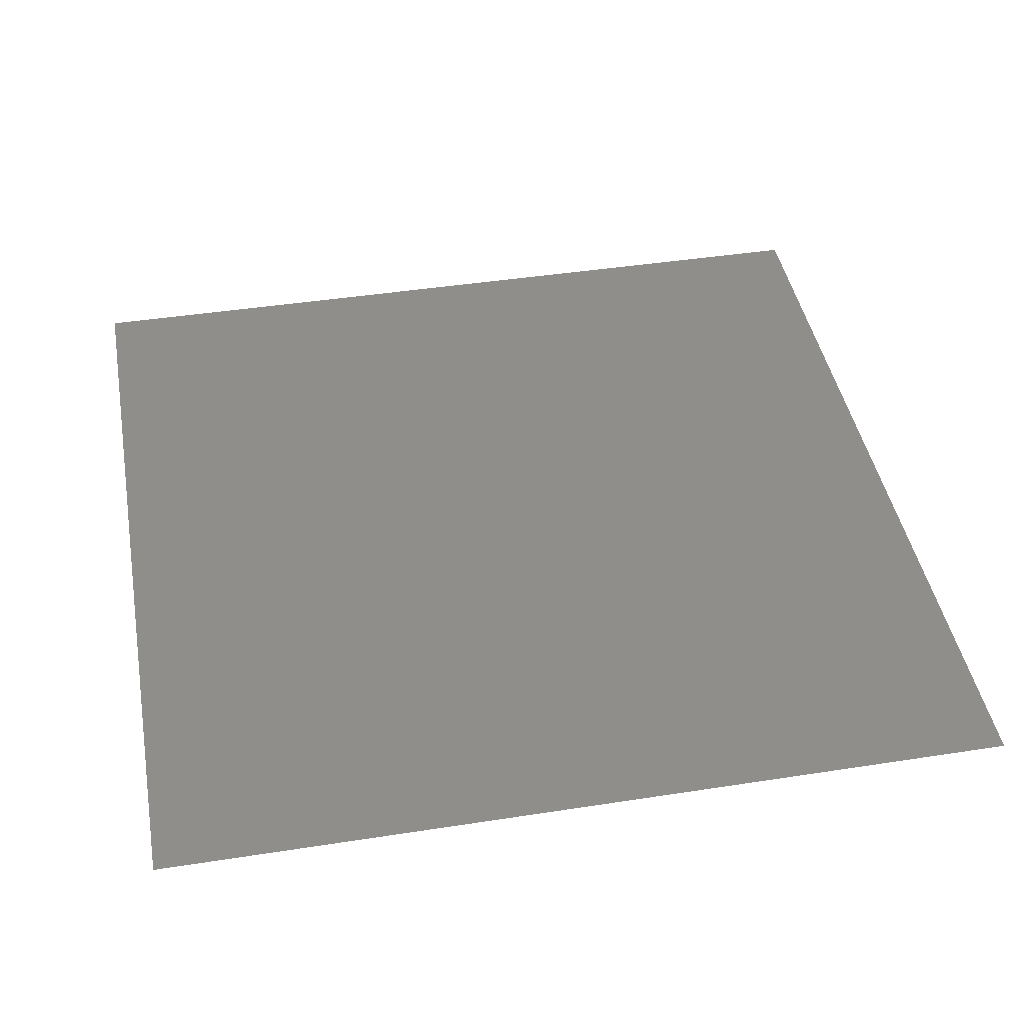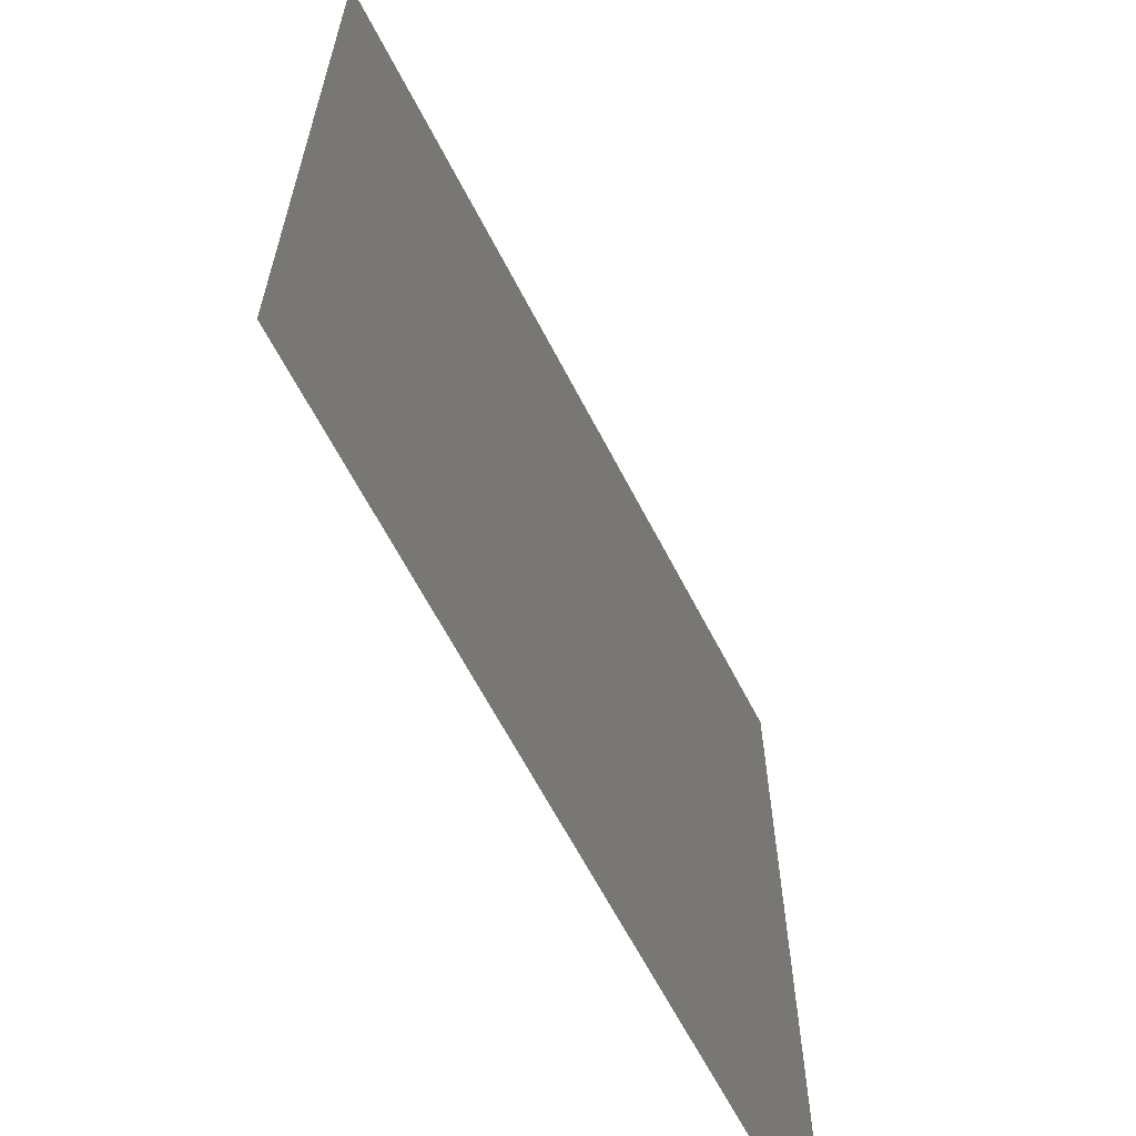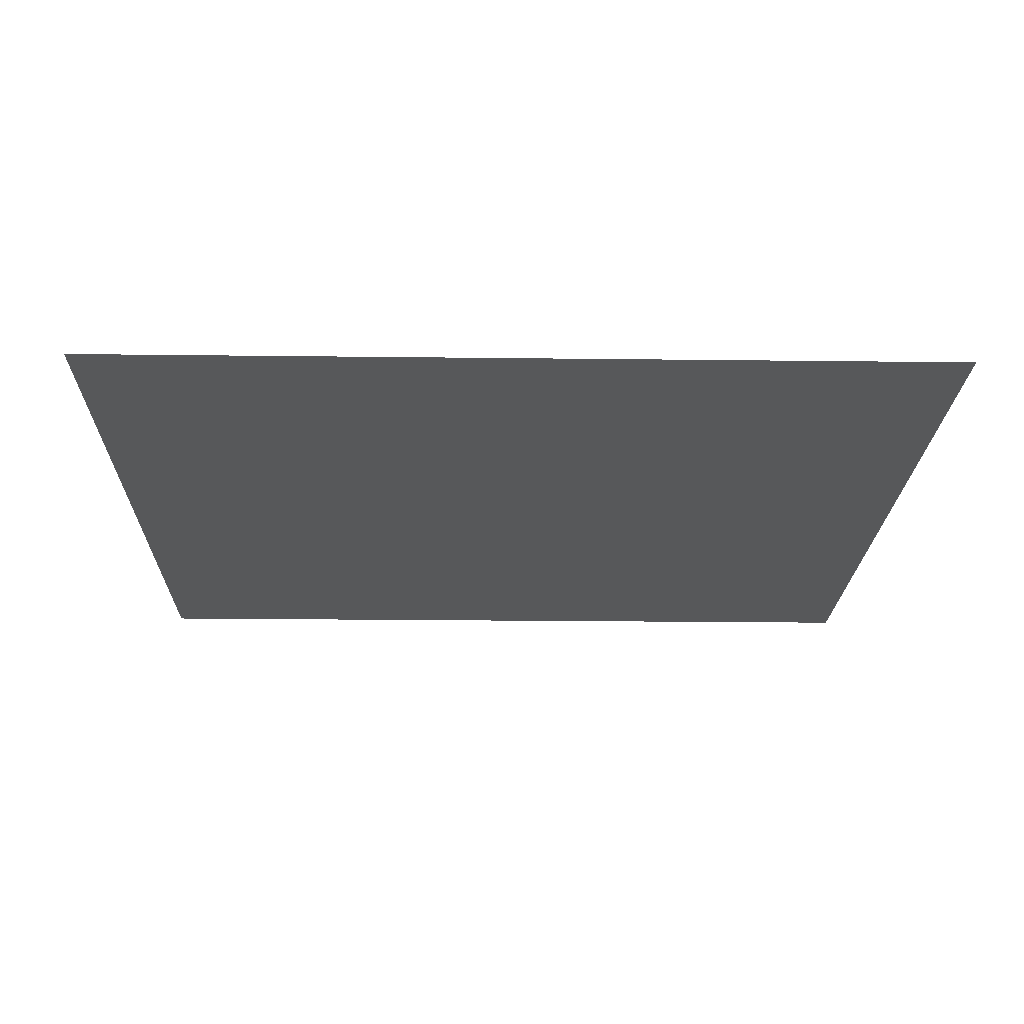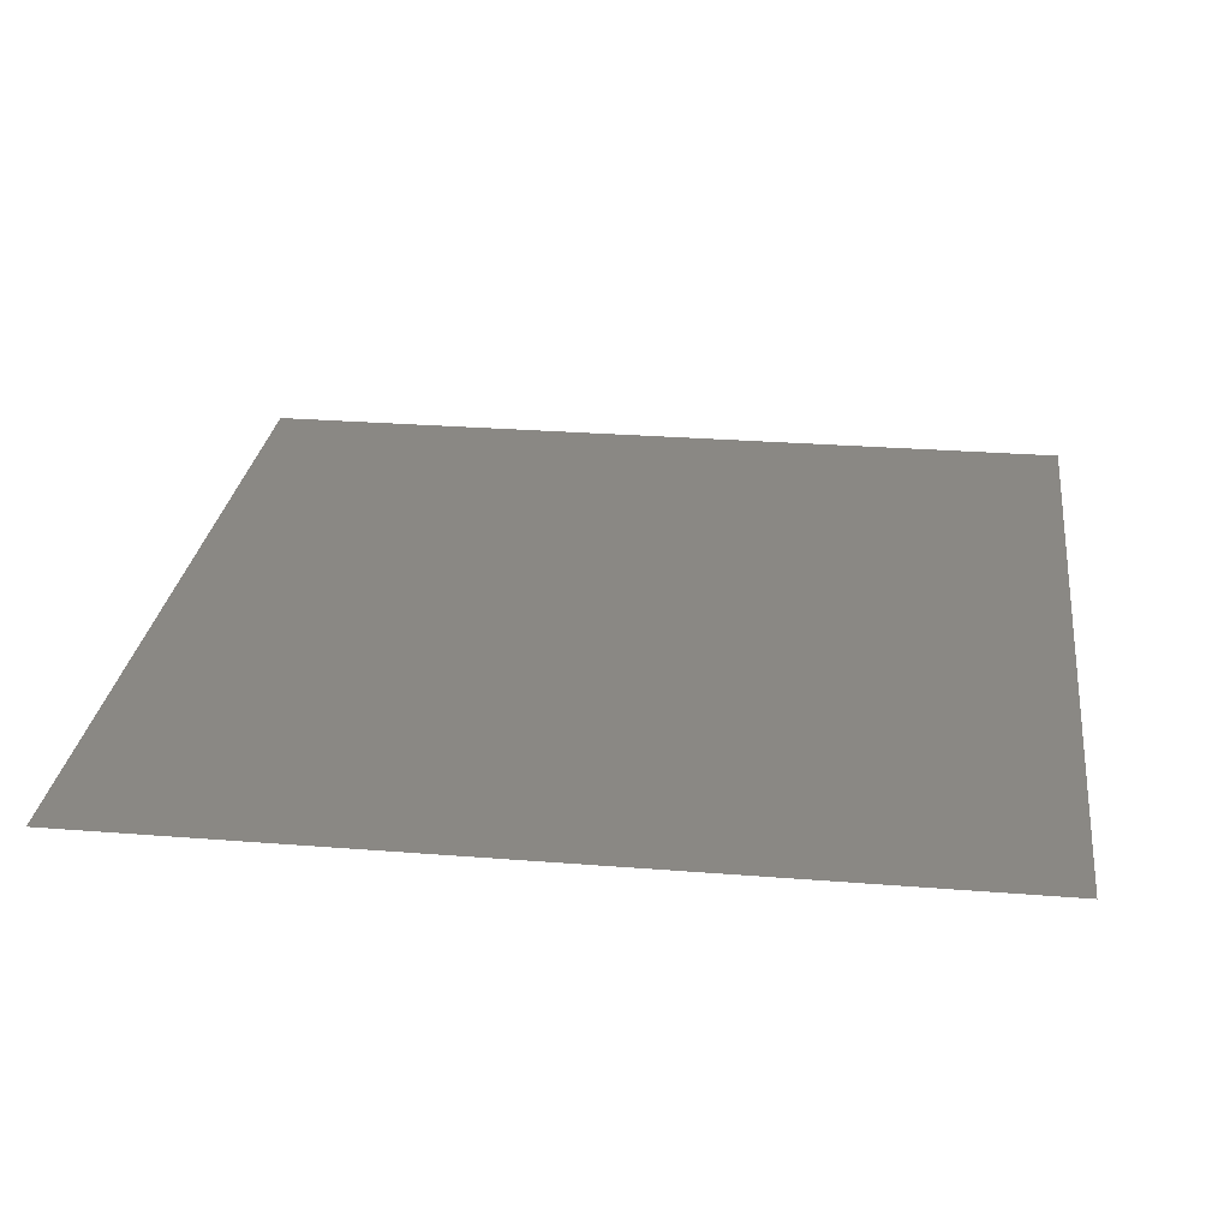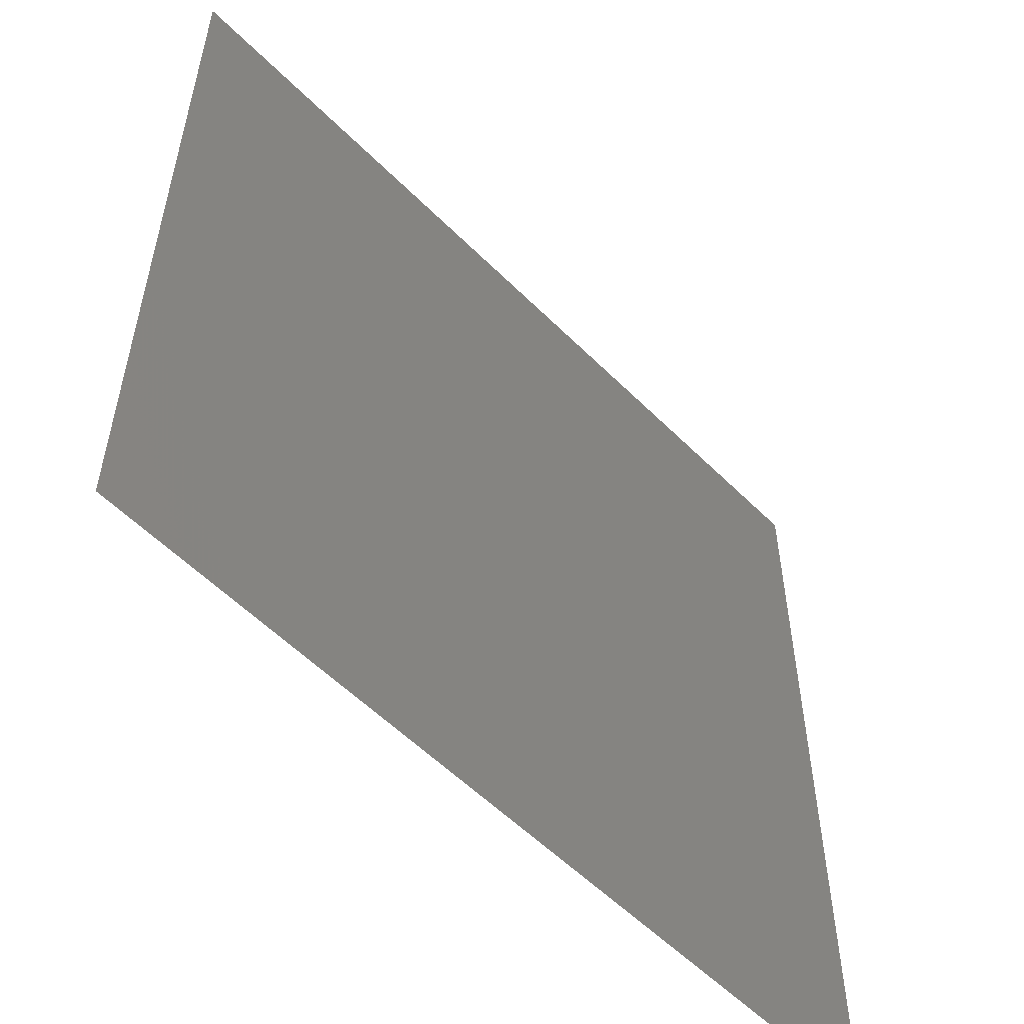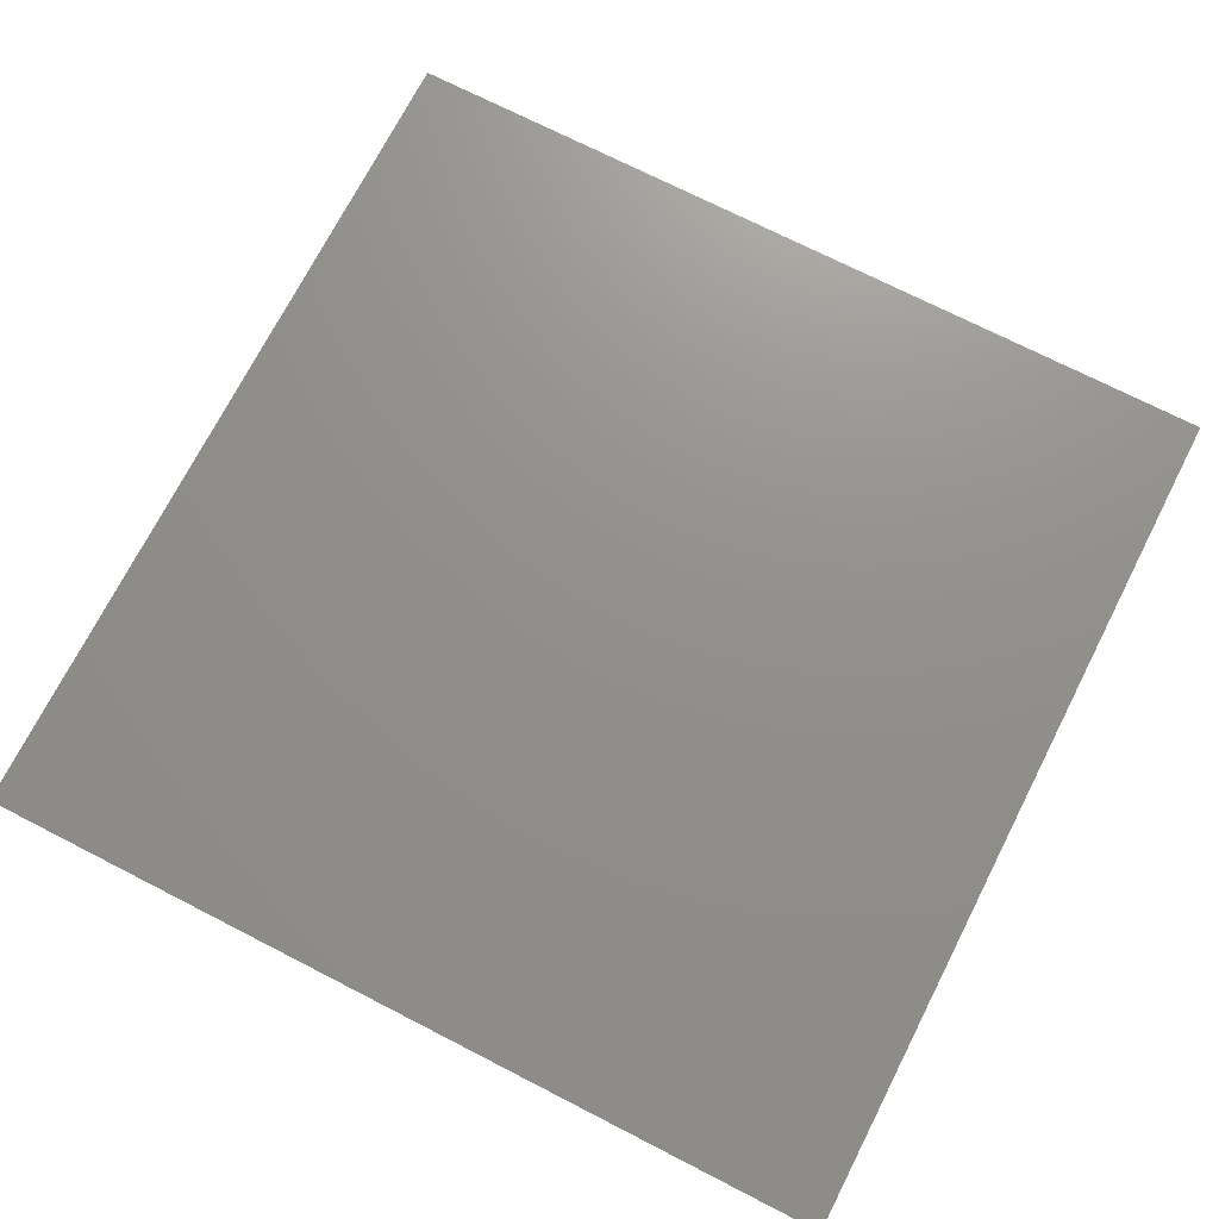
<metadata>
{"format":"stl","ext":"stl","renderer":"f3d","projection":"perspective","resolution":1024,"background":"white","views":[{"elev":43.5,"azim":79.6,"up":"+Z"},{"elev":-64.4,"azim":117.4,"up":"+Y"},{"elev":-19.7,"azim":-1.3,"up":"+Z"},{"elev":27.4,"azim":-173.0,"up":"+Z"},{"elev":-55.8,"azim":133.8,"up":"+Y"},{"elev":72.4,"azim":-152.9,"up":"+Z"}]}
</metadata>
<code>
# stl→obj: 4 verts, 2 faces
v 0 0.1 0
v 0 0 0
v 0.1 0.1 0
v 0.1 0 0
f 1 2 3
f 3 2 4

</code>
